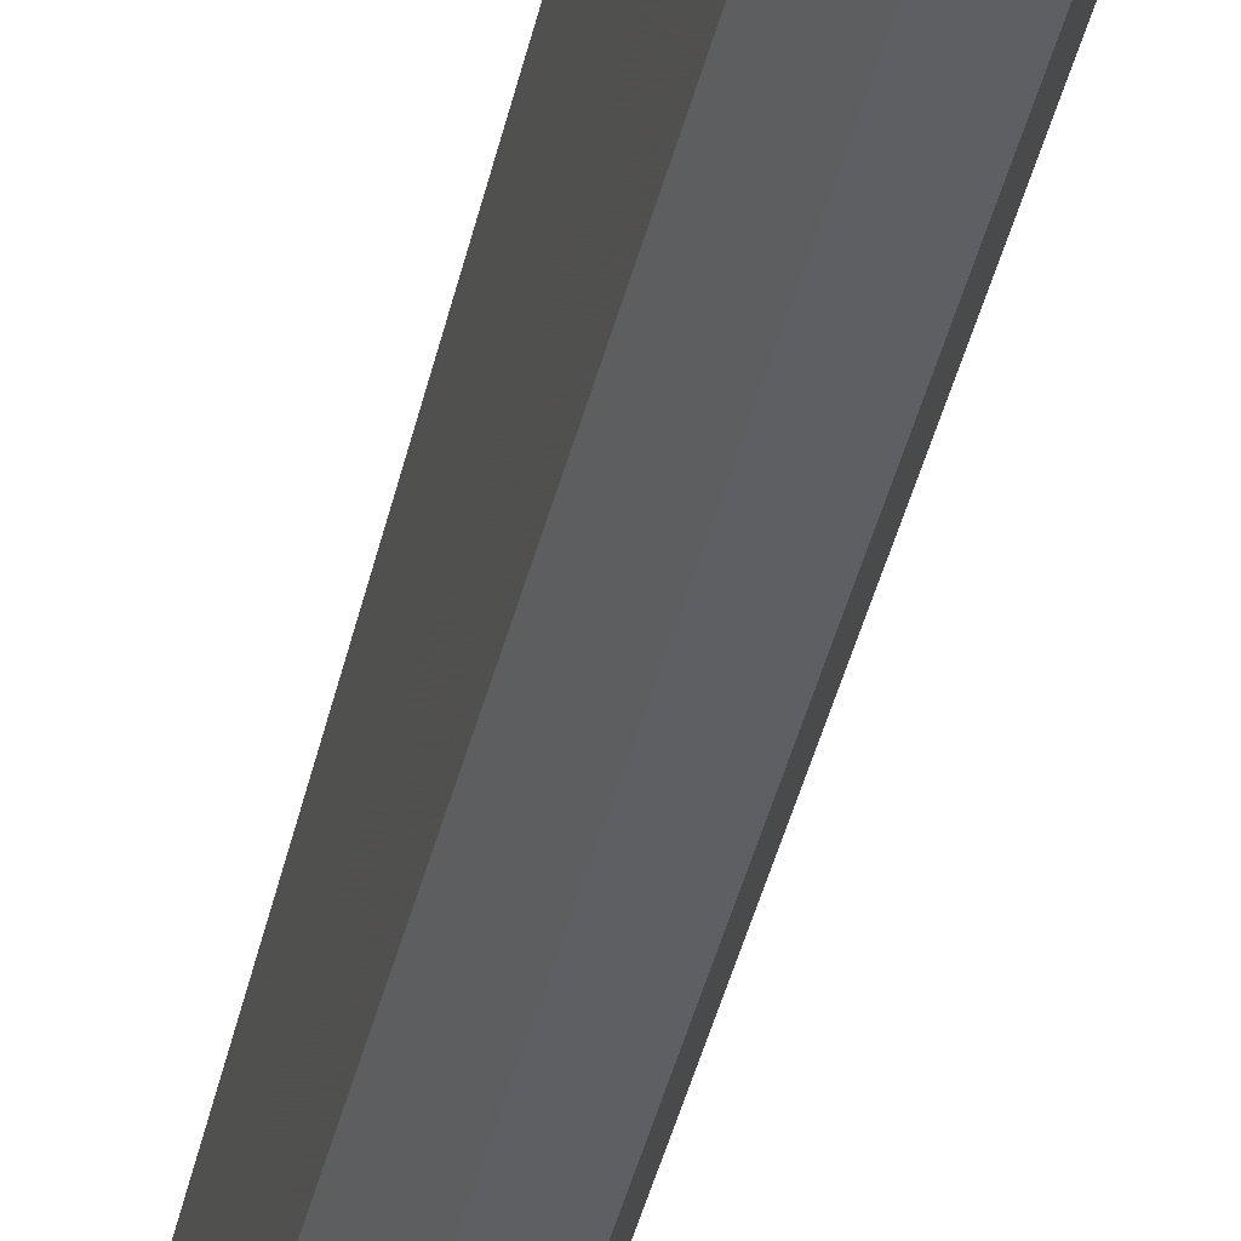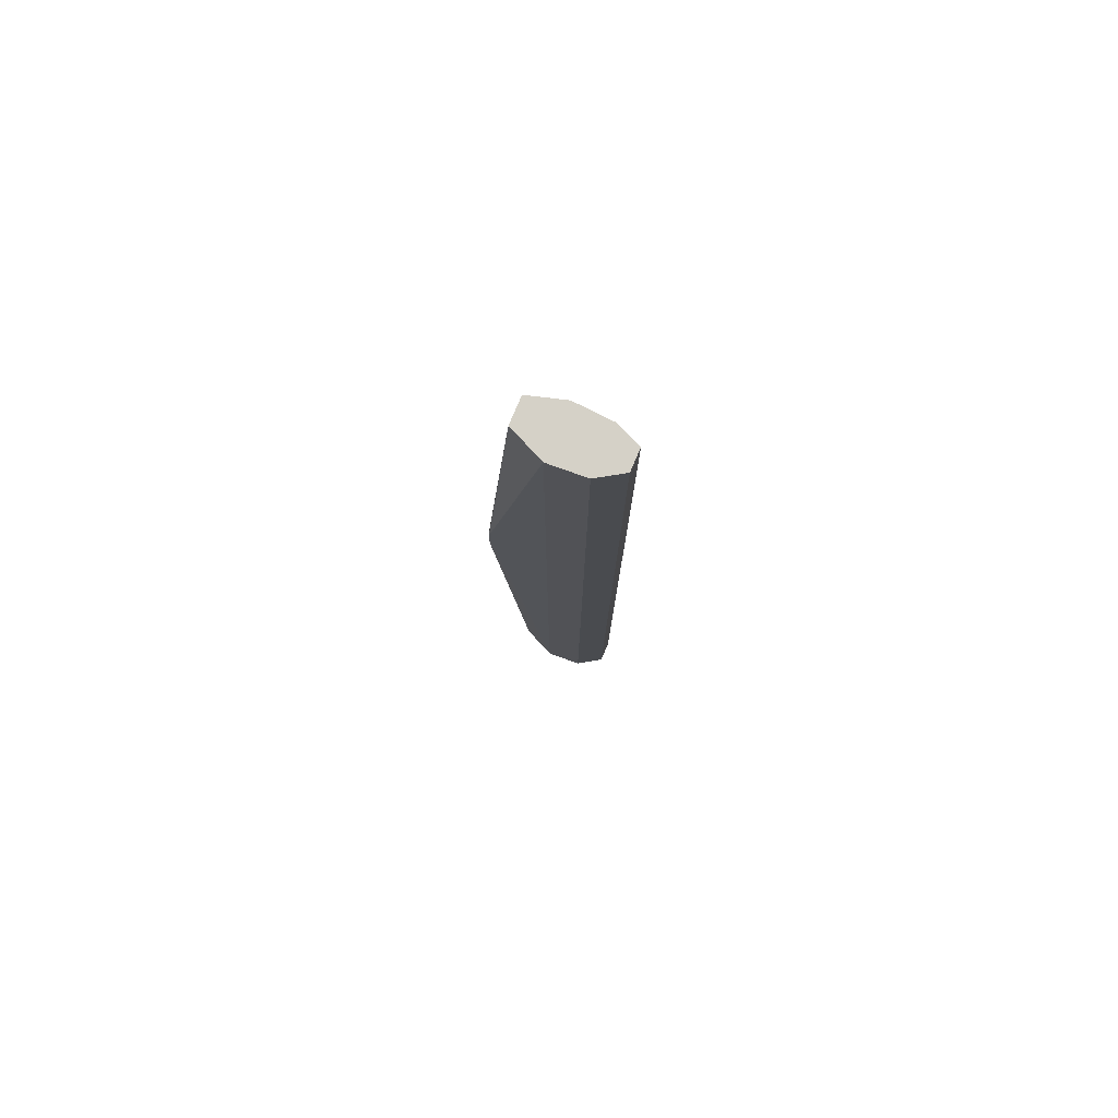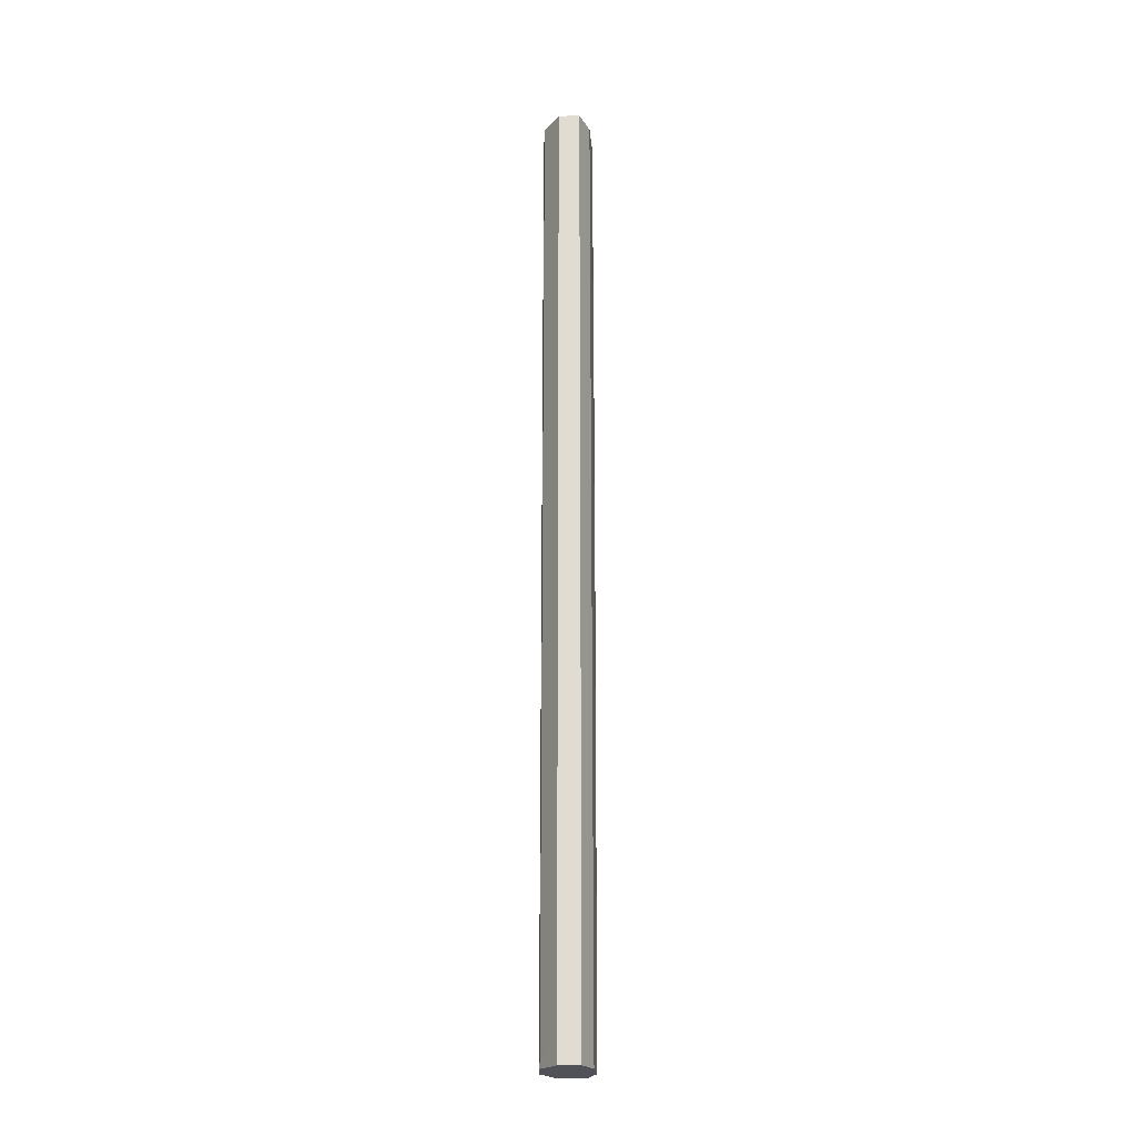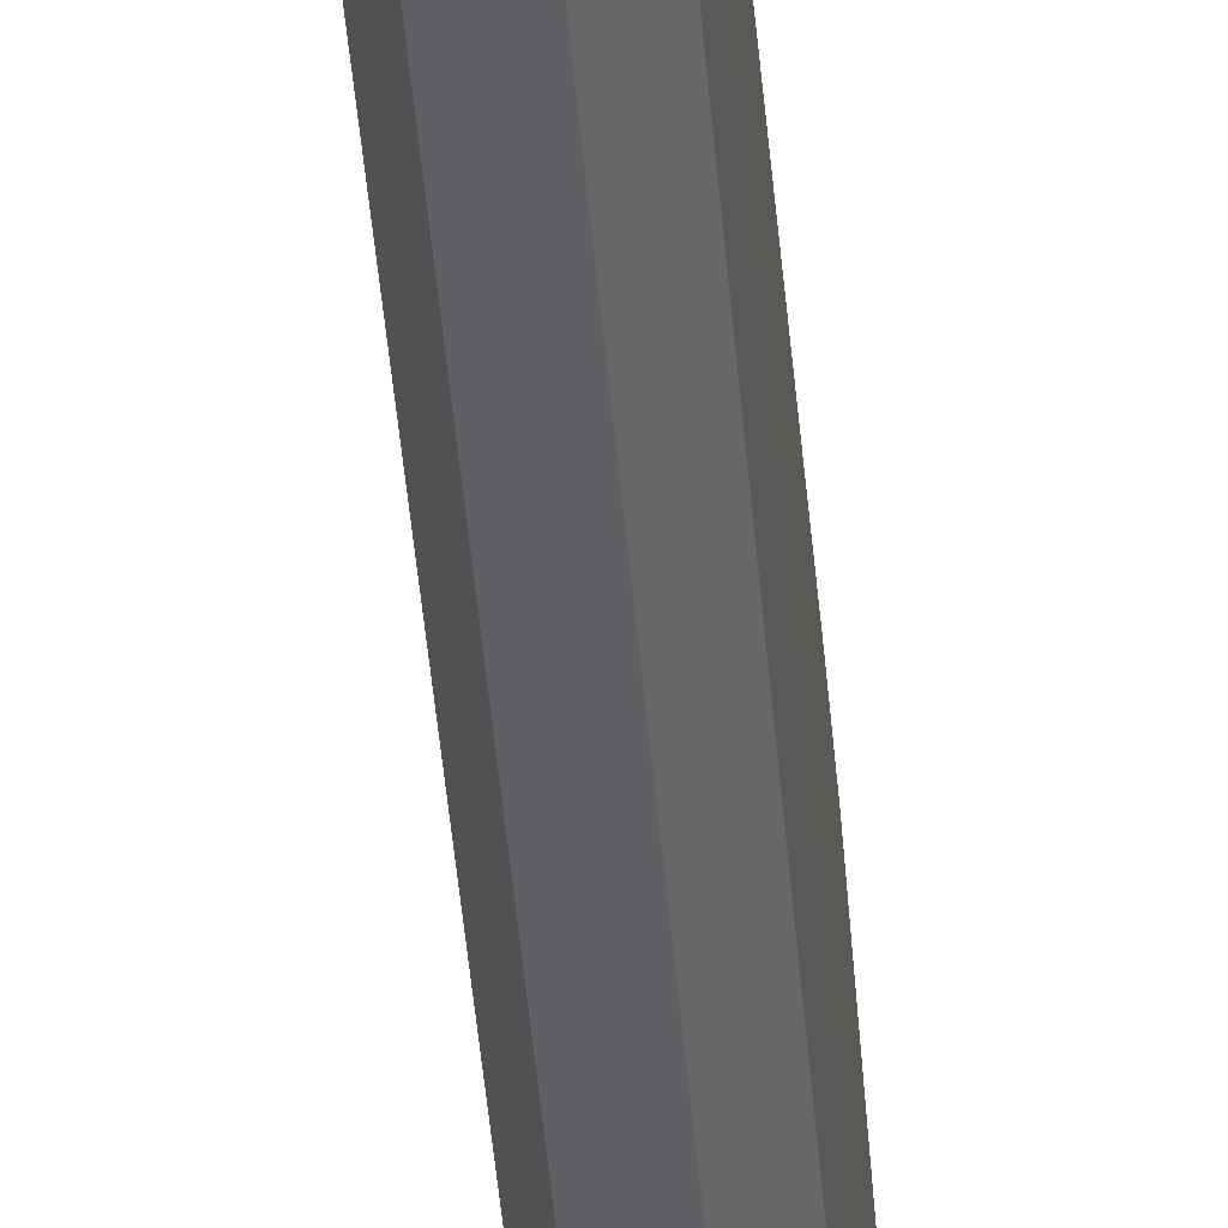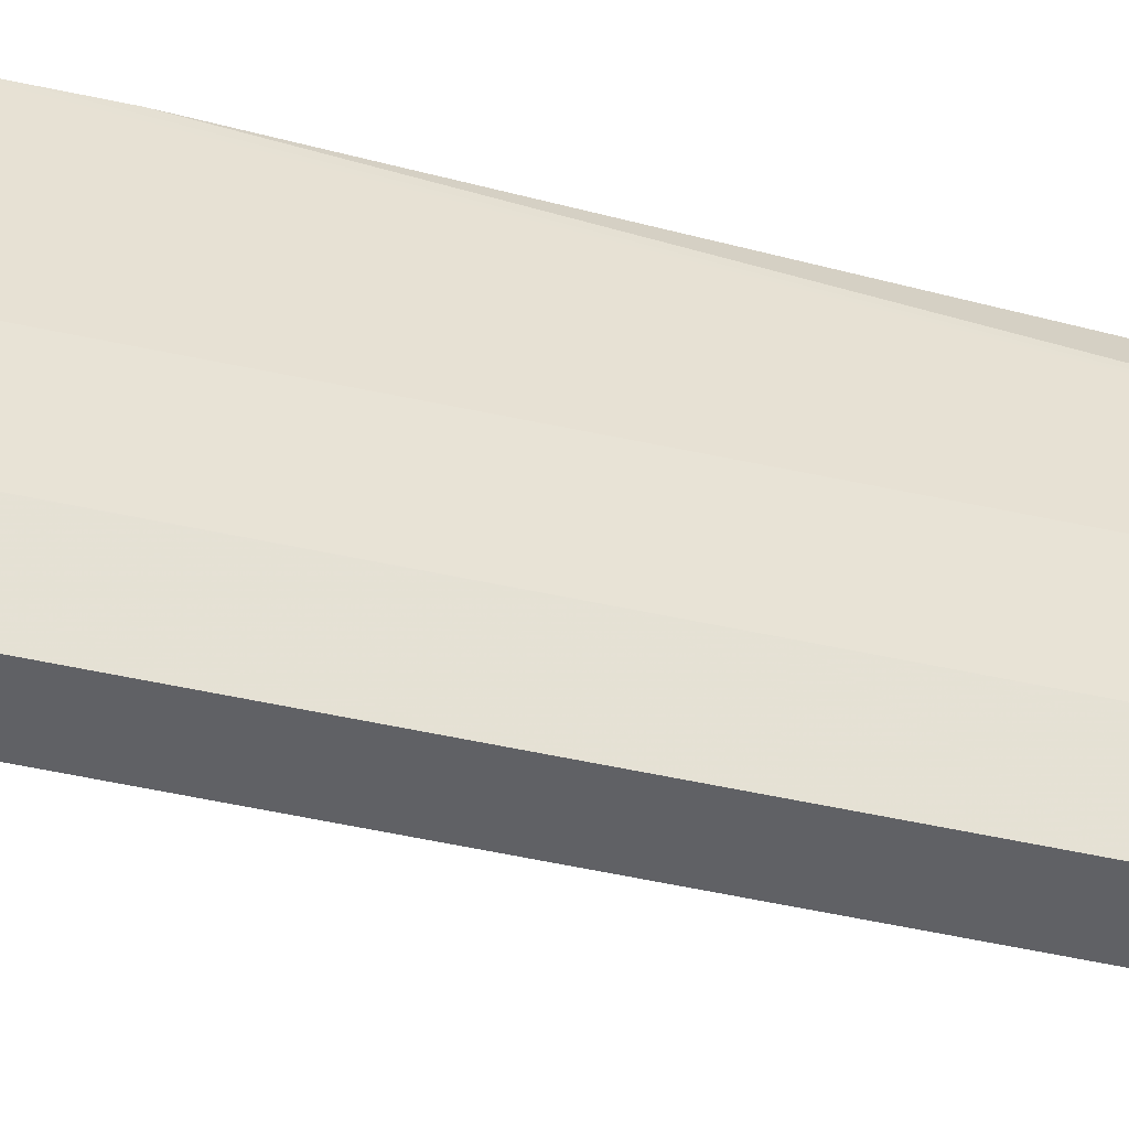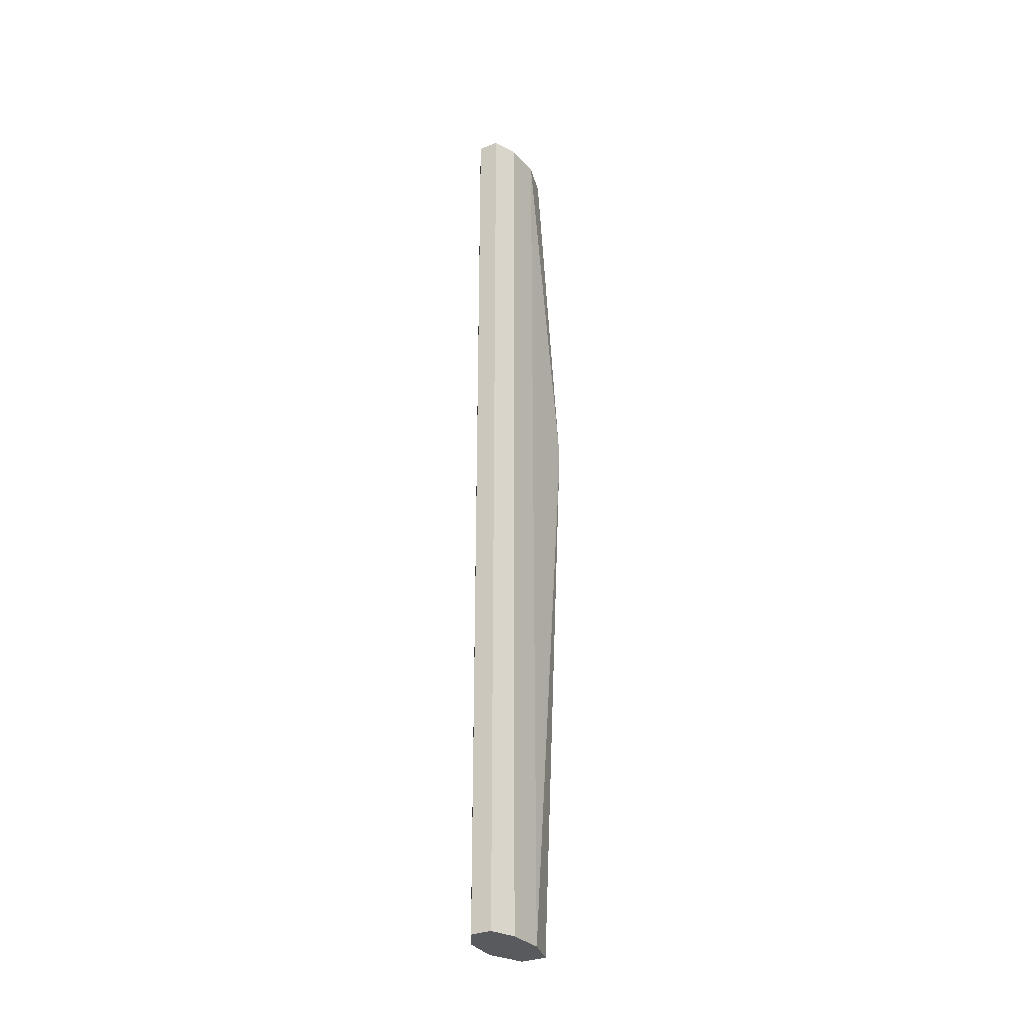
<metadata>
{"format":"obj","ext":"obj","renderer":"f3d","projection":"perspective","resolution":1024,"background":"white","views":[{"elev":-41.8,"azim":166.7,"up":"+Z"},{"elev":78.7,"azim":113.1,"up":"+Y"},{"elev":-21.5,"azim":-178.5,"up":"+Y"},{"elev":-43.0,"azim":4.5,"up":"+Z"},{"elev":-49.0,"azim":-103.9,"up":"+Z"},{"elev":-31.1,"azim":-149.5,"up":"+Y"}]}
</metadata>
<code>
v -1762 1094 94.62
v -1766 1094 94.62
v -1753 1092 94.62
v -1751 1375 73.51
v -1774 1081 94.62
v -1774 1375 73.51
v -1740 1061 94.62
v -1737 1048 94.62
v -1737 1375 42.59
v -1783 1048 94.62
v -1774 1375 72.39
v -1737 1015 94.62
v -1737 522.7 42.59
v -1739 1375 9.783
v -1739 922.4 9.773
v -1783 1034 94.62
v -1783 1375 42.59
v -1783 522.7 42.59
v -1749 982.9 94.62
v -1751 522.7 73.24
v -1750 522.7 72.99
v -1739 522.7 9.773
v -1753 1375 -12.34
v -1741 922.4 5.763
v -1782 1015 94.62
v -1782 1375 41.37
v -1781 522.7 10.06
v -1782 522.7 42.84
v -1774 982.9 94.62
v -1774 522.7 73.24
v -1753 522.7 -12.35
v -1753 555.3 -12.35
v -1771 1375 -12.34
v -1753 922.4 -12.35
v -1779 998.4 94.62
v -1780 1375 9.783
v -1780 922.4 9.773
v -1780 522.7 9.773
v -1771 522.7 -12.35
v -1780 1375 8.967
v -1771 922.4 -12.35
f 1 2 5
f 1 5 10
f 1 10 16
f 1 16 25
f 1 25 35
f 1 35 29
f 1 29 19
f 1 19 12
f 1 12 8
f 1 8 7
f 1 7 3
f 1 3 4
f 1 4 6
f 1 6 2
f 2 6 5
f 3 7 4
f 4 7 8
f 4 8 9
f 4 9 14
f 4 14 23
f 4 23 33
f 4 33 40
f 4 40 36
f 4 36 26
f 4 26 17
f 4 17 11
f 4 11 6
f 5 6 10
f 6 11 10
f 8 12 13
f 8 13 9
f 9 13 22
f 9 22 15
f 9 15 14
f 10 11 17
f 10 17 18
f 10 18 16
f 12 19 20
f 12 20 21
f 12 21 13
f 13 21 20
f 13 20 30
f 13 30 28
f 13 28 18
f 13 18 27
f 13 27 38
f 13 38 39
f 13 39 31
f 13 31 22
f 14 15 24
f 14 24 23
f 15 22 24
f 16 18 25
f 17 26 18
f 18 28 25
f 18 26 27
f 19 29 30
f 19 30 20
f 22 31 32
f 22 32 24
f 23 24 34
f 23 34 41
f 23 41 33
f 24 32 34
f 25 28 30
f 25 30 35
f 26 36 37
f 26 37 27
f 27 37 38
f 29 35 30
f 31 39 41
f 31 41 34
f 31 34 32
f 33 41 40
f 36 40 37
f 37 41 39
f 37 39 38
f 37 40 41

</code>
